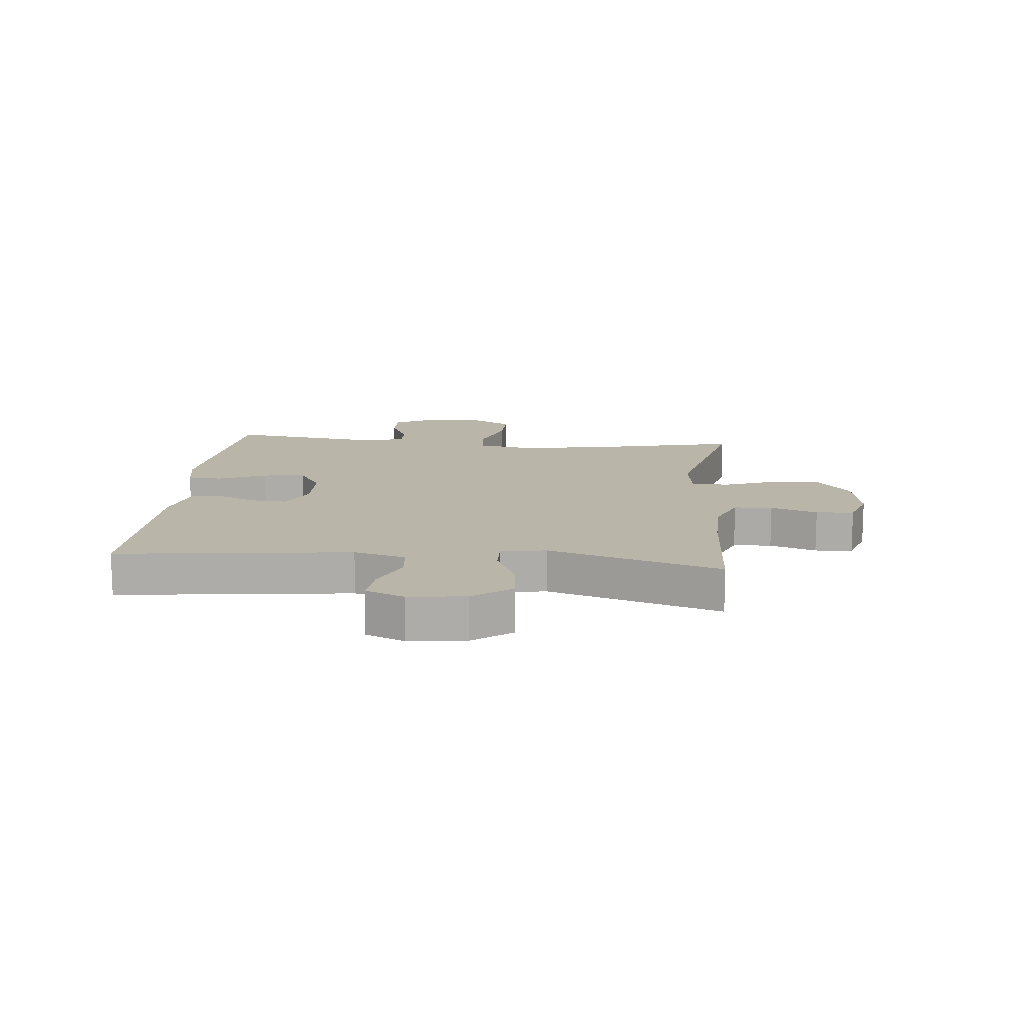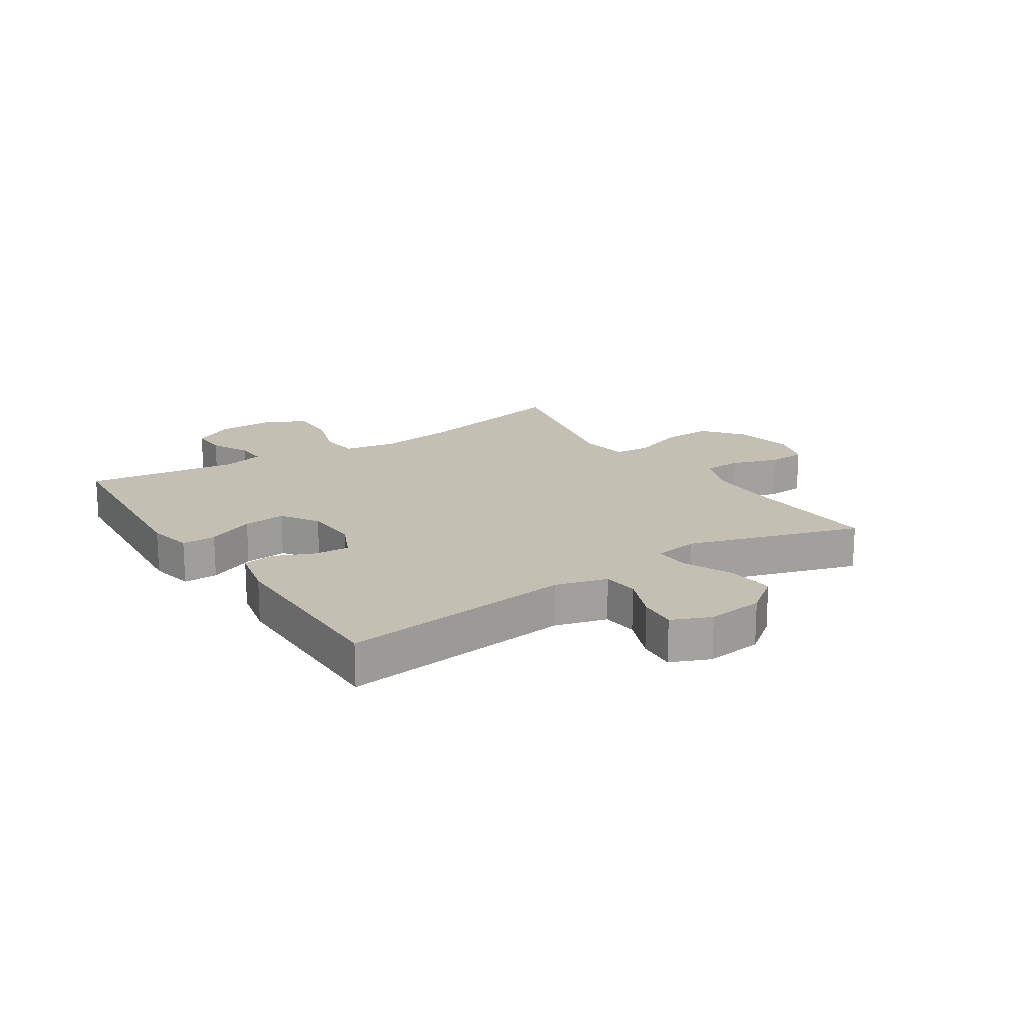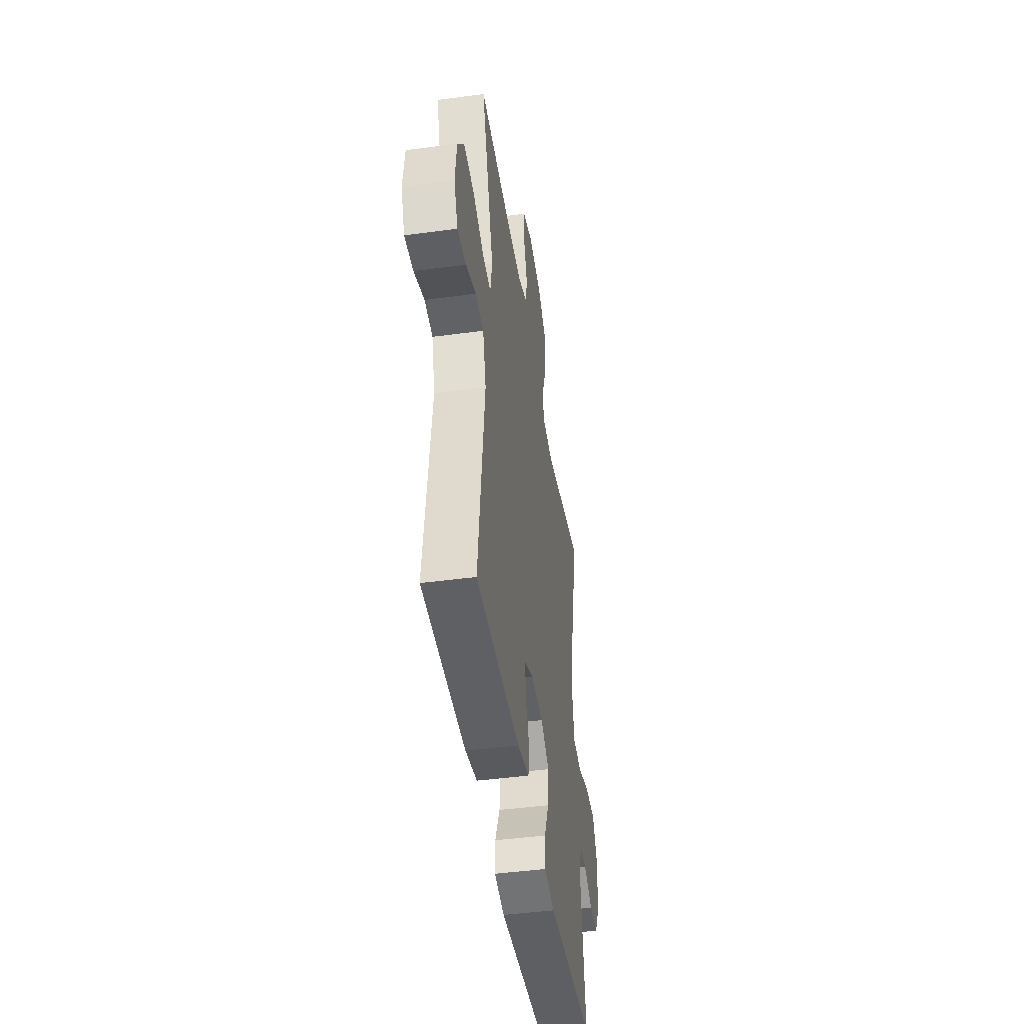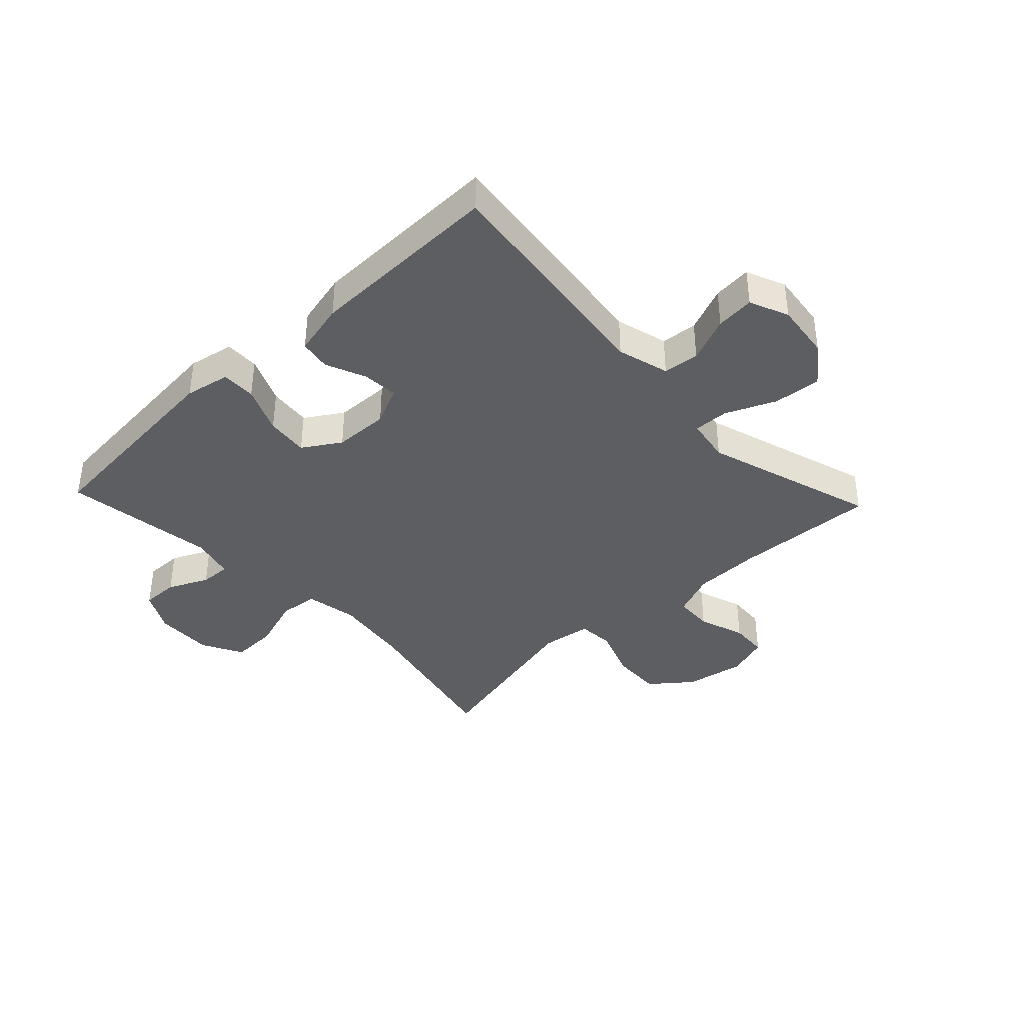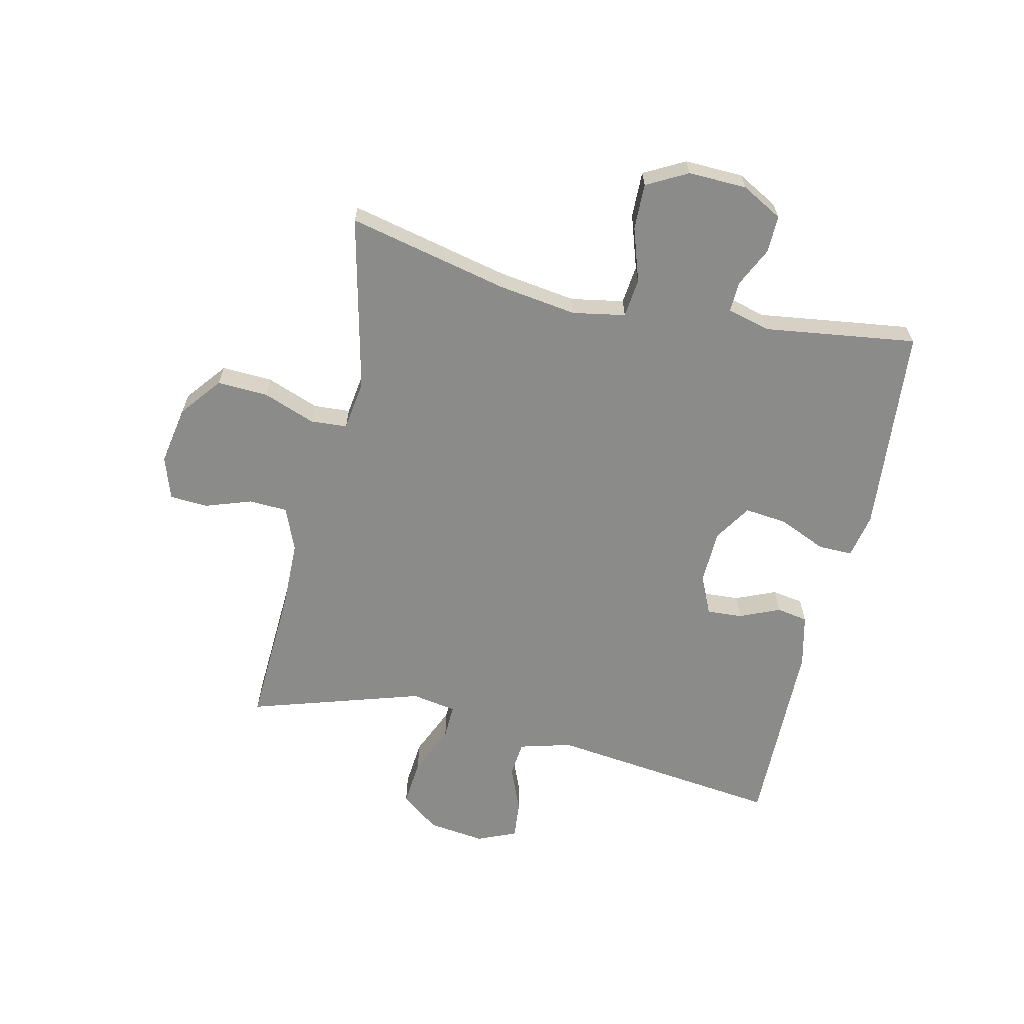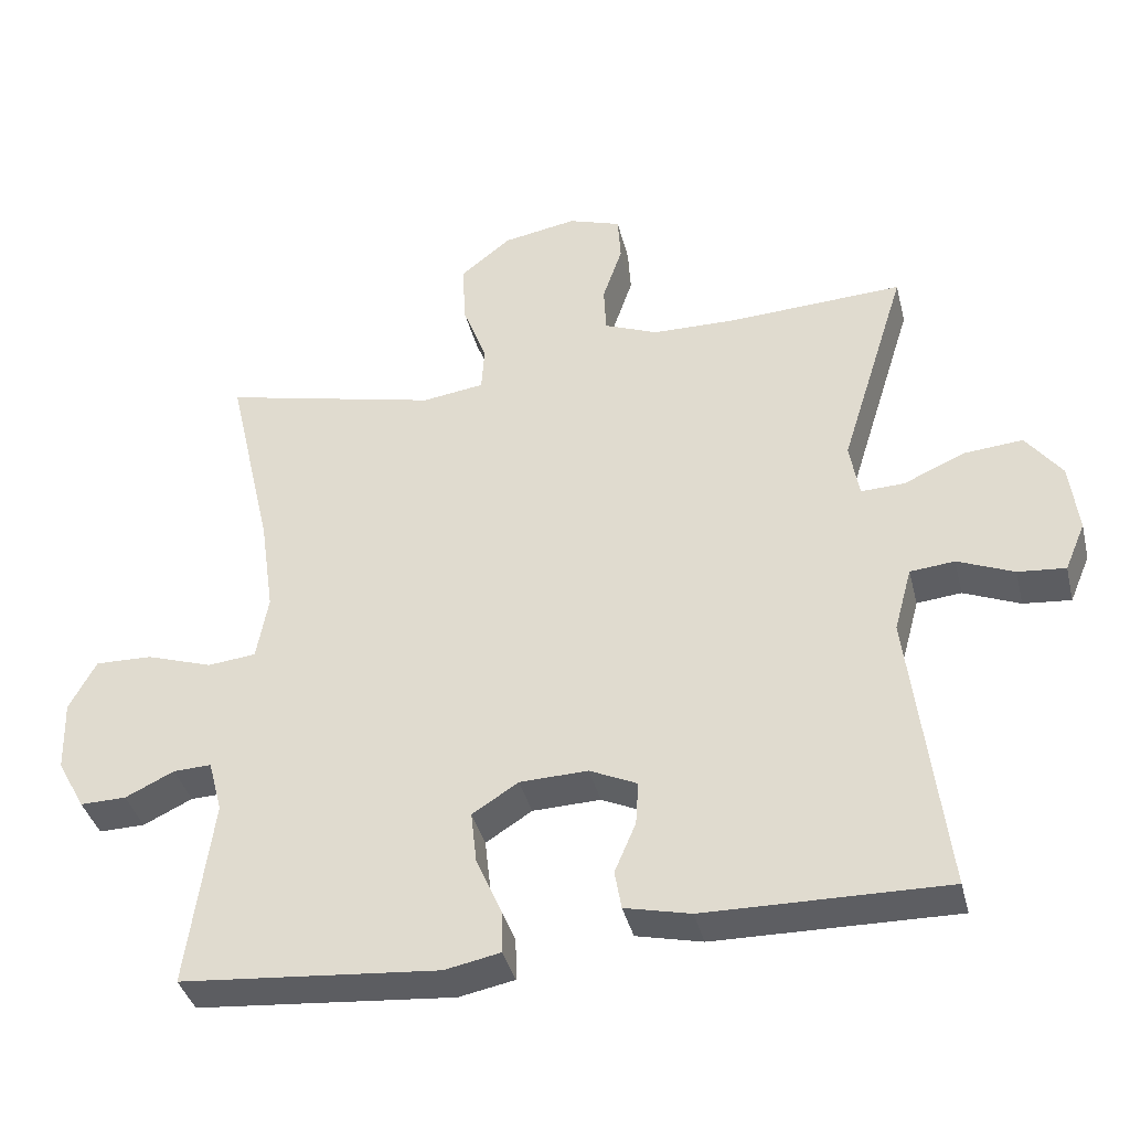
<metadata>
{"format":"obj","ext":"obj","renderer":"f3d","projection":"perspective","resolution":1024,"background":"white","views":[{"elev":13.5,"azim":-84.4,"up":"+Y"},{"elev":17.7,"azim":-123.4,"up":"+Y"},{"elev":-45.0,"azim":-81.1,"up":"+Z"},{"elev":-38.9,"azim":-136.6,"up":"+Y"},{"elev":-63.7,"azim":77.2,"up":"+Y"},{"elev":-38.4,"azim":-166.3,"up":"+Z"}]}
</metadata>
<code>
v -0.5 0.07 -0.5
v -0.452 0.07 -0.105
v -0.476 0.07 -0.017
v -0.537 0.07 -0.011
v -0.614 0.07 -0.043
v -0.679 0.07 -0.049
v -0.707 0.07 0.017
v -0.695 0.07 0.113
v -0.646 0.07 0.178
v -0.566 0.07 0.171
v -0.481 0.07 0.134
v -0.422 0.07 0.132
v -0.409 0.07 0.208
v -0.5 0.07 0.5
v -0.259 0.07 0.488
v -0.145 0.07 0.49
v -0.071 0.07 0.52
v -0.068 0.07 0.585
v -0.095 0.07 0.664
v -0.091 0.07 0.728
v -0.019 0.07 0.752
v 0.082 0.07 0.734
v 0.151 0.07 0.679
v 0.147 0.07 0.593
v 0.114 0.07 0.505
v 0.118 0.07 0.443
v 0.203 0.07 0.431
v 0.5 0.07 0.5
v 0.438 0.07 0.229
v 0.419 0.07 0.096
v 0.435 0.07 0.007
v 0.501 0.07 0
v 0.592 0.07 0.03
v 0.67 0.07 0.032
v 0.707 0.07 -0.037
v 0.704 0.07 -0.136
v 0.666 0.07 -0.205
v 0.603 0.07 -0.204
v 0.536 0.07 -0.172
v 0.484 0.07 -0.17
v 0.465 0.07 -0.242
v 0.5 0.07 -0.5
v 0.148 0.07 -0.531
v 0.072 0.07 -0.516
v 0.073 0.07 -0.458
v 0.108 0.07 -0.378
v 0.116 0.07 -0.306
v 0.053 0.07 -0.266
v -0.04 0.07 -0.263
v -0.105 0.07 -0.293
v -0.101 0.07 -0.353
v -0.072 0.07 -0.421
v -0.081 0.07 -0.474
v -0.171 0.07 -0.495
v -0.5 0 -0.5
v -0.452 0 -0.105
v -0.476 0 -0.017
v -0.537 0 -0.011
v -0.614 0 -0.043
v -0.679 0 -0.049
v -0.707 0 0.017
v -0.695 0 0.113
v -0.646 0 0.178
v -0.566 0 0.171
v -0.481 0 0.134
v -0.422 0 0.132
v -0.409 0 0.208
v -0.5 0 0.5
v -0.259 0 0.488
v -0.145 0 0.49
v -0.071 0 0.52
v -0.068 0 0.585
v -0.095 0 0.664
v -0.091 0 0.728
v -0.019 0 0.752
v 0.082 0 0.734
v 0.151 0 0.679
v 0.147 0 0.593
v 0.114 0 0.505
v 0.118 0 0.443
v 0.203 0 0.431
v 0.5 0 0.5
v 0.438 0 0.229
v 0.419 0 0.096
v 0.435 0 0.007
v 0.501 0 0
v 0.592 0 0.03
v 0.67 0 0.032
v 0.707 0 -0.037
v 0.704 0 -0.136
v 0.666 0 -0.205
v 0.603 0 -0.204
v 0.536 0 -0.172
v 0.484 0 -0.17
v 0.465 0 -0.242
v 0.5 0 -0.5
v 0.148 0 -0.531
v 0.072 0 -0.516
v 0.073 0 -0.458
v 0.108 0 -0.378
v 0.116 0 -0.306
v 0.053 0 -0.266
v -0.04 0 -0.263
v -0.105 0 -0.293
v -0.101 0 -0.353
v -0.072 0 -0.421
v -0.081 0 -0.474
v -0.171 0 -0.495
f 51 52 53 54
f 50 51 54 1
f 43 44 45 46
f 41 42 43 46
f 40 41 46 47
f 36 37 38 39
f 36 39 40
f 35 36 40
f 32 33 34 35
f 31 32 35 40
f 27 28 29
f 26 27 29 30
f 22 23 24 25
f 22 25 26
f 21 22 26
f 18 19 20 21
f 17 18 21 26
f 16 17 26 30
f 13 14 15
f 12 13 15 16
f 8 9 10 11
f 8 11 12
f 7 8 12
f 4 5 6 7
f 3 4 7 12
f 2 3 12 16
f 50 1 2 16
f 31 40 47 48
f 31 48 49
f 31 49 50
f 16 30 31 50
f 108 107 106 105
f 55 108 105 104
f 100 99 98 97
f 100 97 96 95
f 101 100 95 94
f 93 92 91 90
f 94 93 90
f 94 90 89
f 89 88 87 86
f 94 89 86 85
f 83 82 81
f 84 83 81 80
f 79 78 77 76
f 80 79 76
f 80 76 75
f 75 74 73 72
f 80 75 72 71
f 84 80 71 70
f 69 68 67
f 70 69 67 66
f 65 64 63 62
f 66 65 62
f 66 62 61
f 61 60 59 58
f 66 61 58 57
f 70 66 57 56
f 70 56 55 104
f 102 101 94 85
f 103 102 85
f 104 103 85
f 104 85 84 70
f 1 55 56 2
f 2 56 57 3
f 3 57 58 4
f 4 58 59 5
f 5 59 60 6
f 6 60 61 7
f 7 61 62 8
f 8 62 63 9
f 9 63 64 10
f 10 64 65 11
f 11 65 66 12
f 12 66 67 13
f 13 67 68 14
f 14 68 69 15
f 15 69 70 16
f 16 70 71 17
f 17 71 72 18
f 18 72 73 19
f 19 73 74 20
f 20 74 75 21
f 21 75 76 22
f 22 76 77 23
f 23 77 78 24
f 24 78 79 25
f 25 79 80 26
f 26 80 81 27
f 27 81 82 28
f 28 82 83 29
f 29 83 84 30
f 30 84 85 31
f 31 85 86 32
f 32 86 87 33
f 33 87 88 34
f 34 88 89 35
f 35 89 90 36
f 36 90 91 37
f 37 91 92 38
f 38 92 93 39
f 39 93 94 40
f 40 94 95 41
f 41 95 96 42
f 42 96 97 43
f 43 97 98 44
f 44 98 99 45
f 45 99 100 46
f 46 100 101 47
f 47 101 102 48
f 48 102 103 49
f 49 103 104 50
f 50 104 105 51
f 51 105 106 52
f 52 106 107 53
f 53 107 108 54
f 54 108 55 1

</code>
